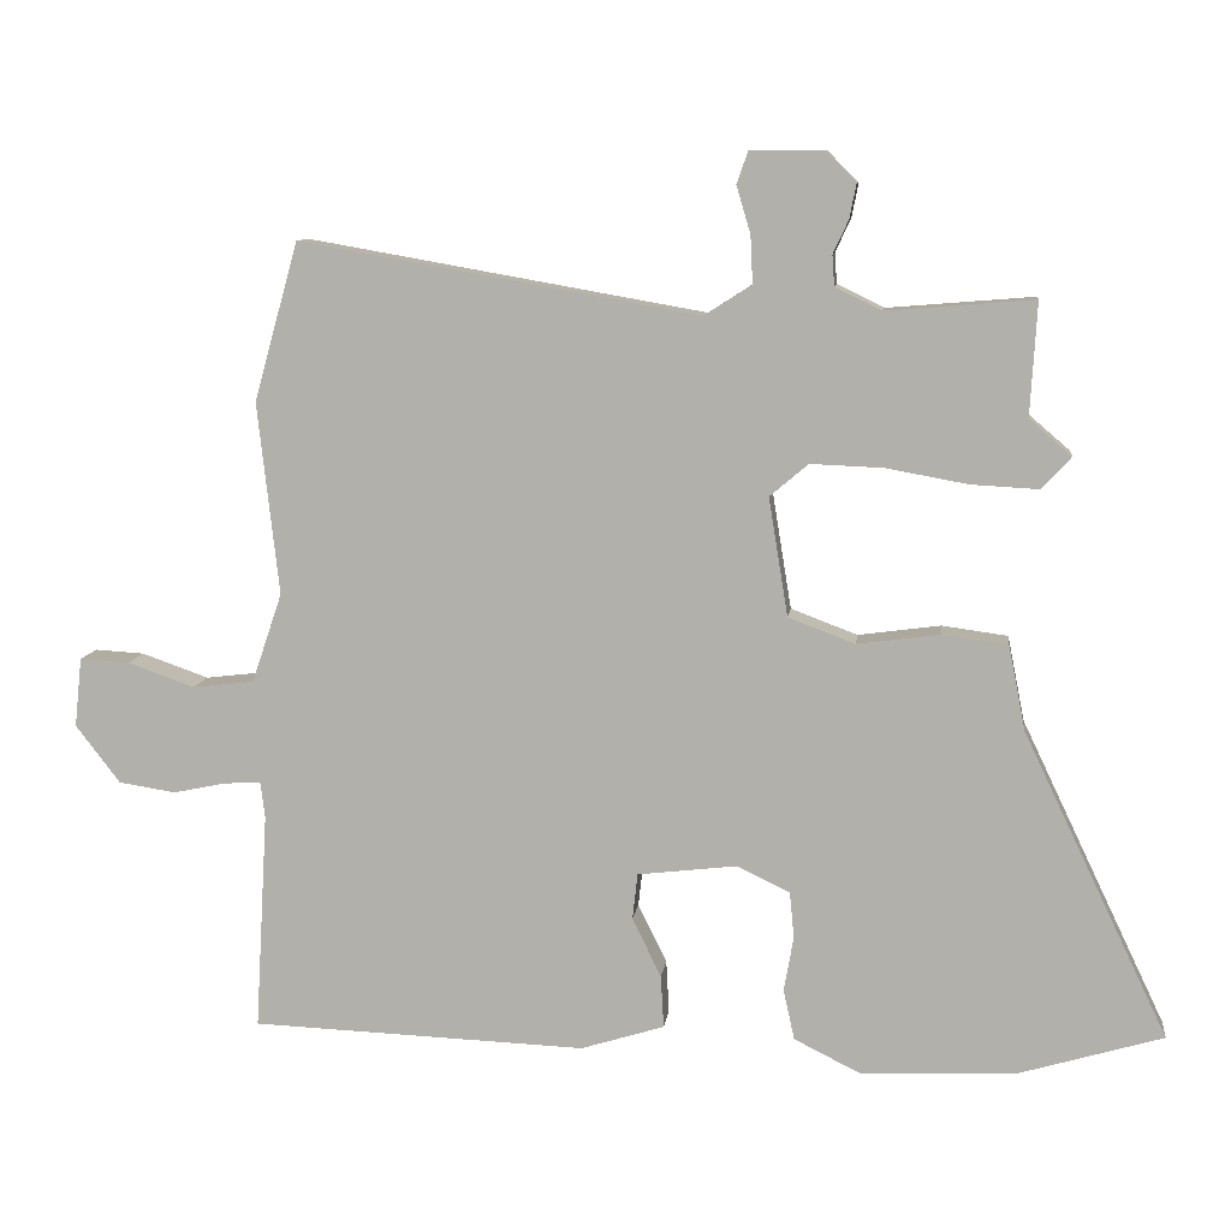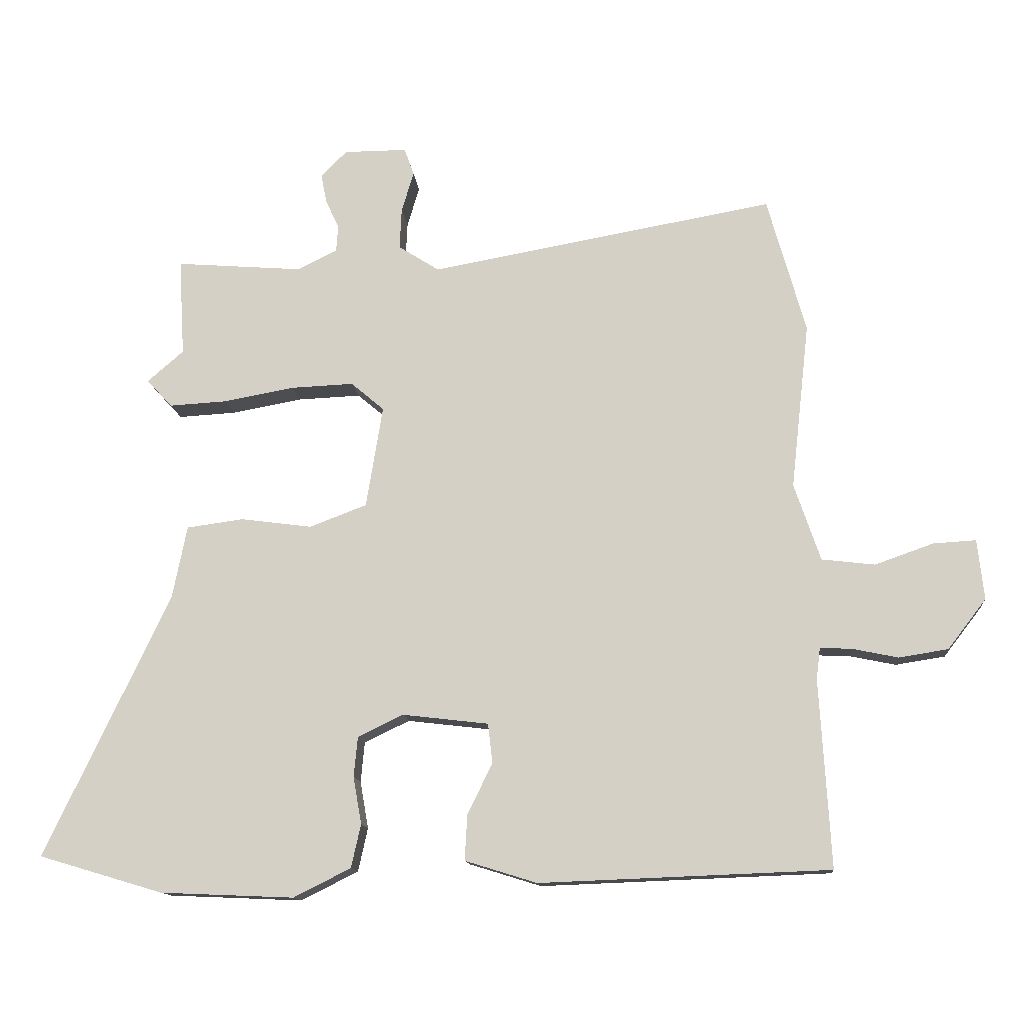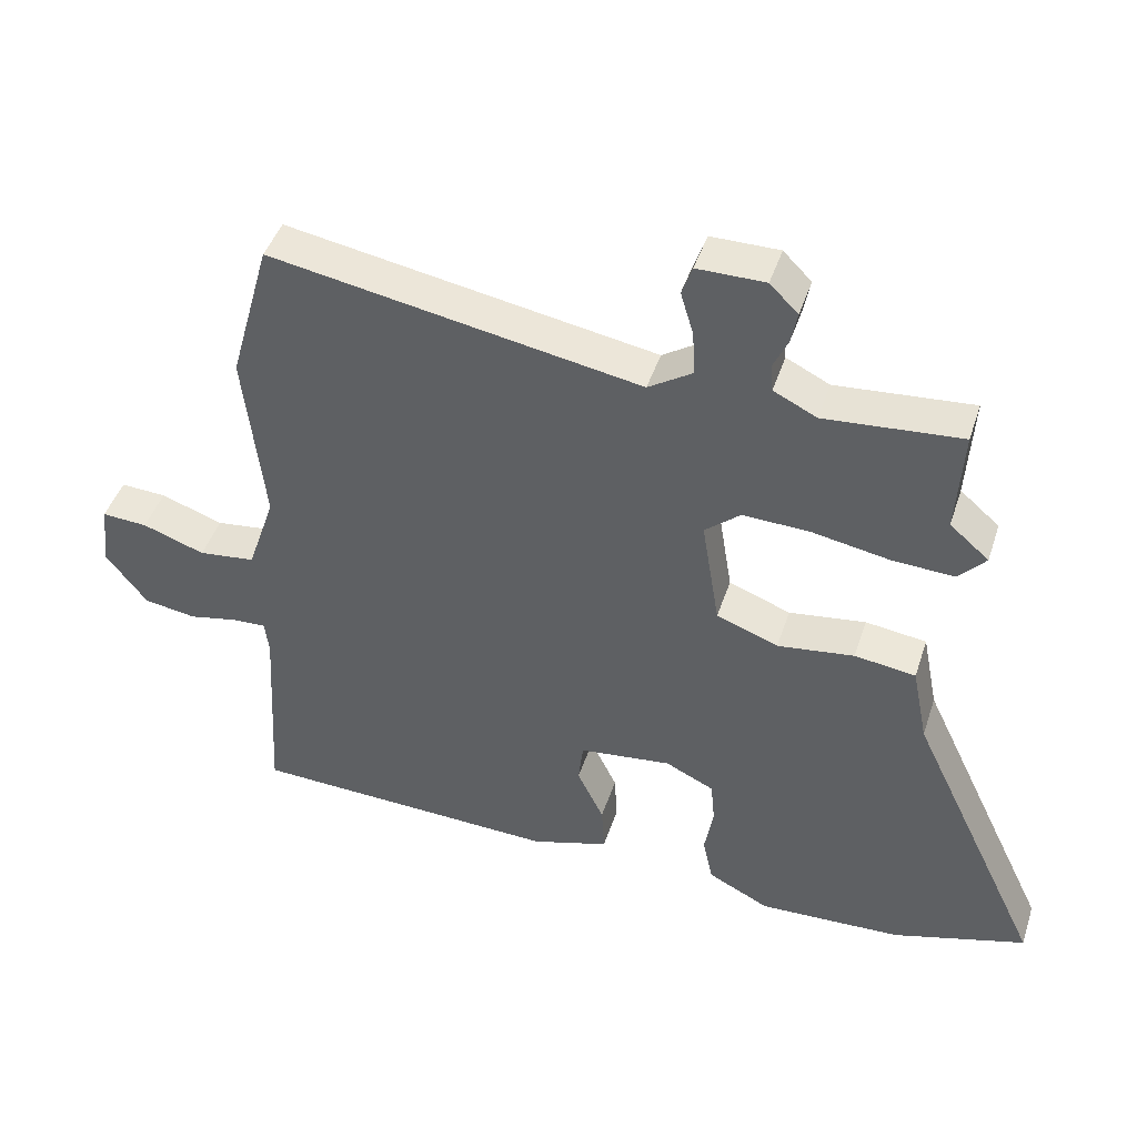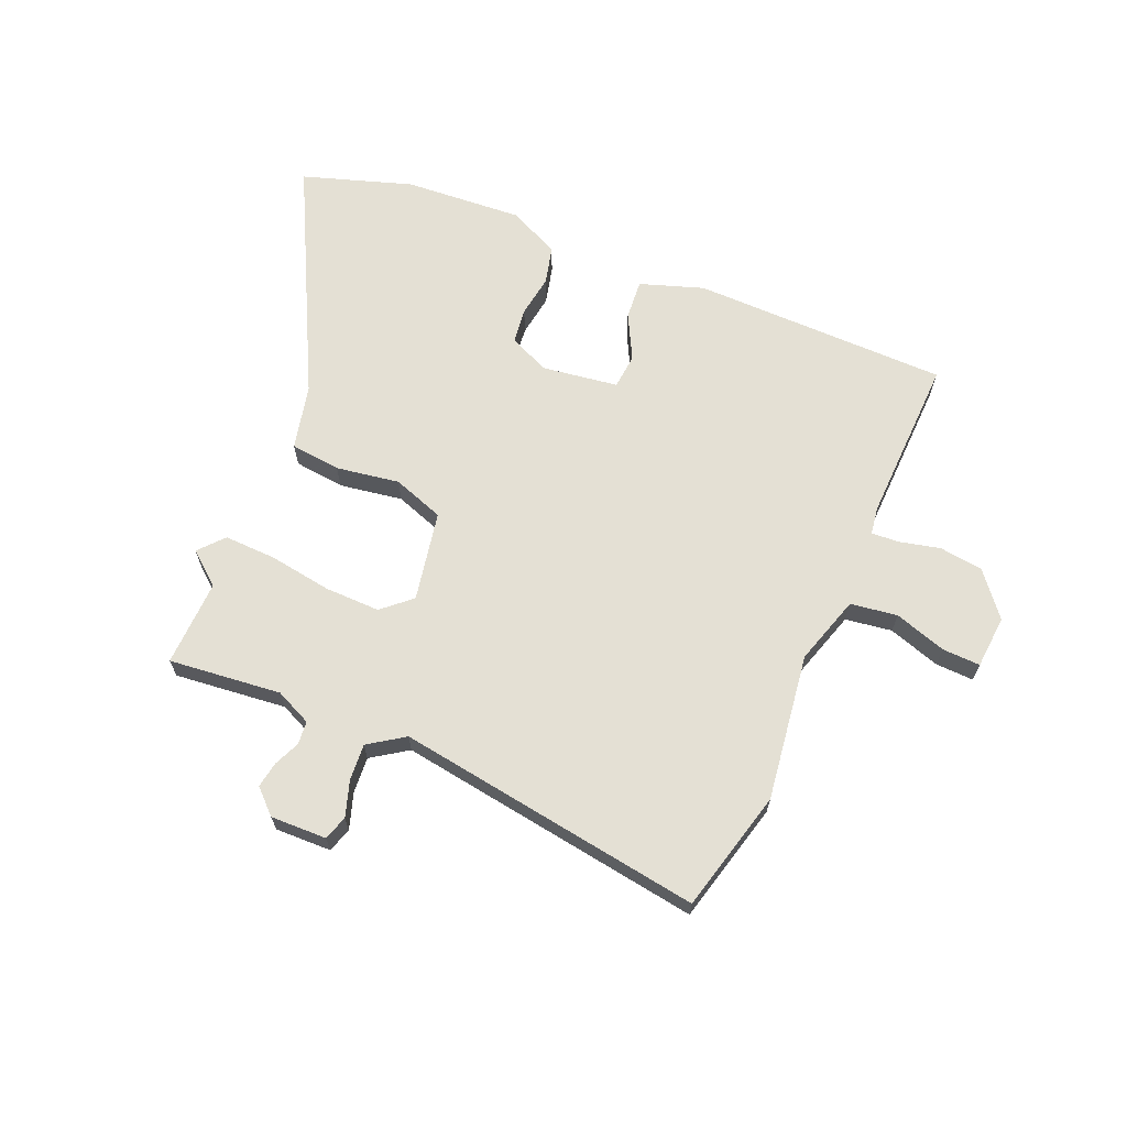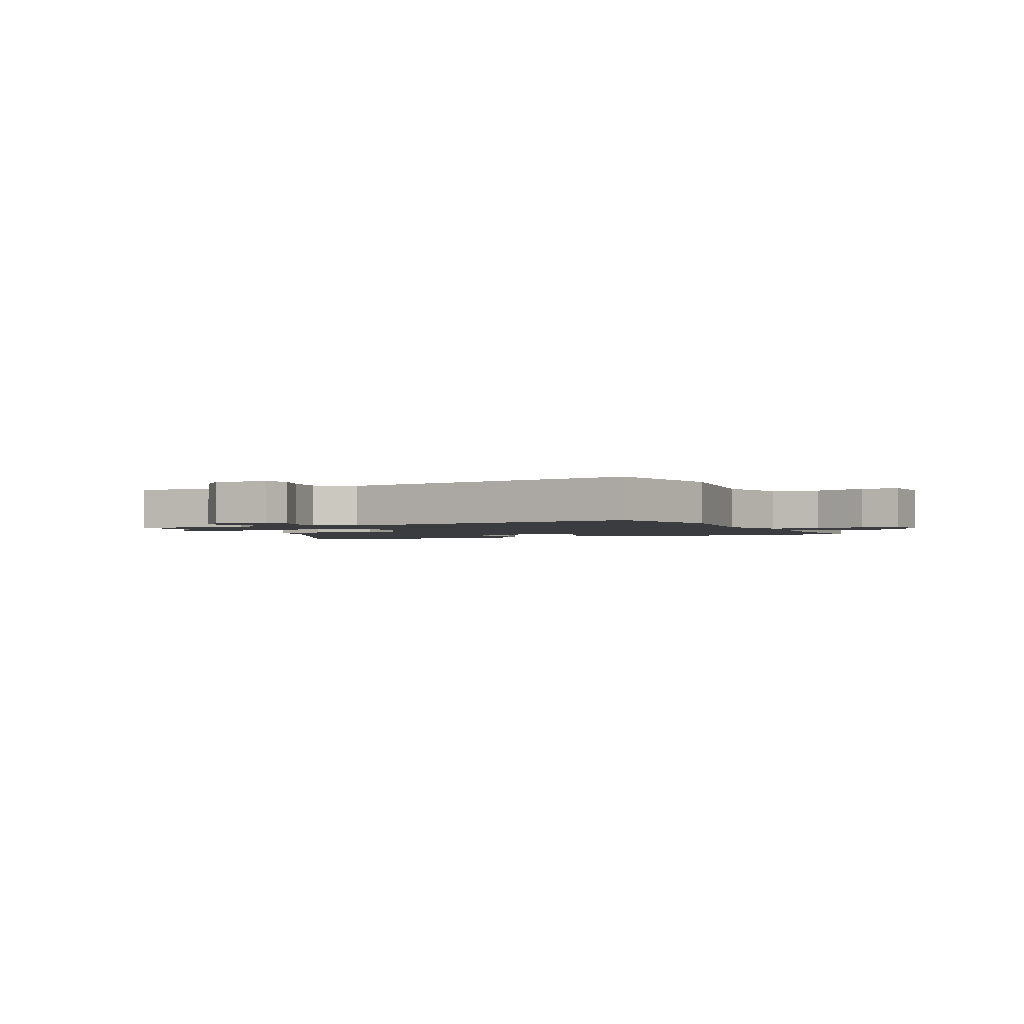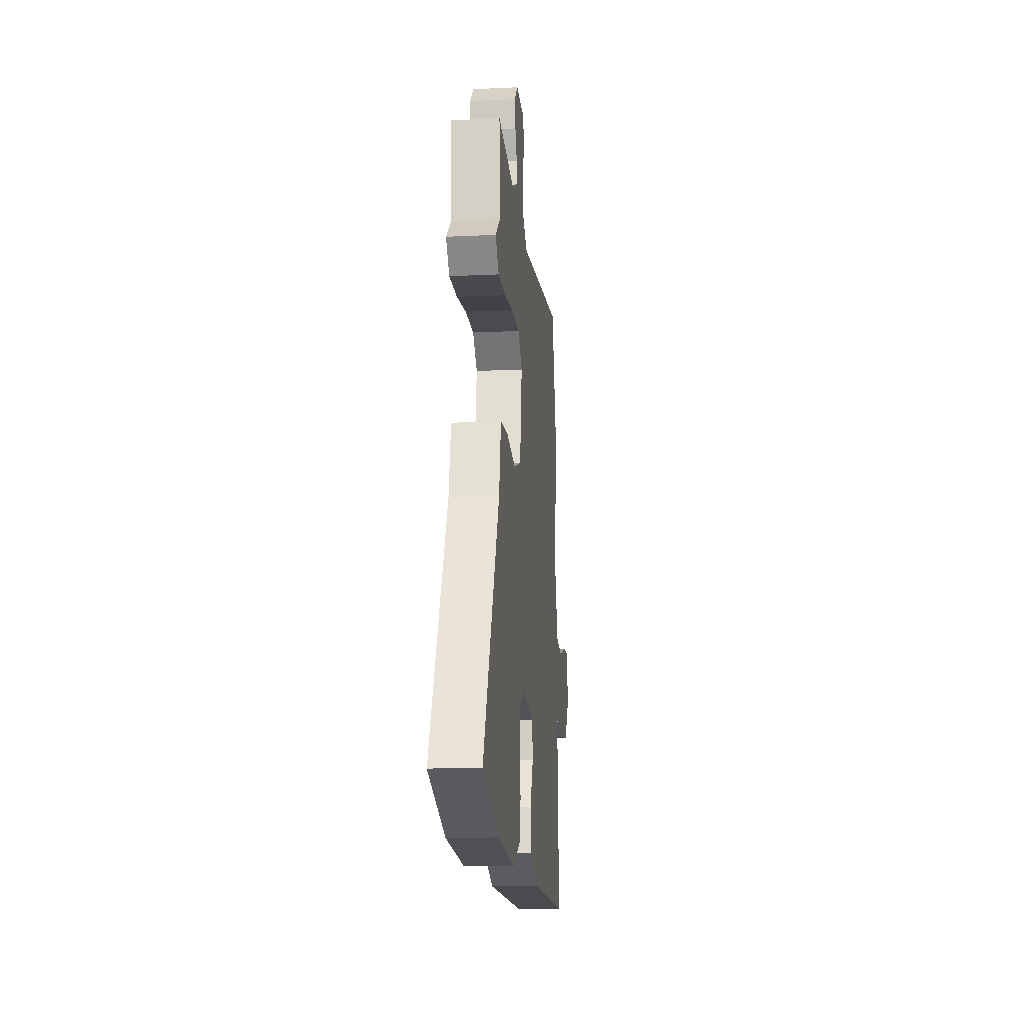
<metadata>
{"format":"obj","ext":"obj","renderer":"f3d","projection":"perspective","resolution":1024,"background":"white","views":[{"elev":9.6,"azim":-172.9,"up":"+Z"},{"elev":-13.1,"azim":5.4,"up":"+Z"},{"elev":44.4,"azim":-162.3,"up":"+Z"},{"elev":66.1,"azim":21.5,"up":"+Y"},{"elev":-2.0,"azim":24.1,"up":"+Y"},{"elev":-16.4,"azim":-84.5,"up":"+Z"}]}
</metadata>
<code>
v -0.493 0.07 0.383
v -0.502 0.07 0.536
v -0.303 0.07 0.52
v -0.24 0.07 0.551
v -0.237 0.07 0.592
v -0.258 0.07 0.637
v -0.267 0.07 0.683
v -0.226 0.07 0.724
v -0.127 0.07 0.724
v -0.112 0.07 0.681
v -0.131 0.07 0.617
v -0.134 0.07 0.553
v -0.07 0.07 0.512
v 0.47 0.07 0.607
v 0.53 0.07 0.393
v 0.501 0.07 0.133
v 0.542 0.07 0.012
v 0.625 0.07 0.002
v 0.716 0.07 0.034
v 0.783 0.07 0.038
v 0.793 0.07 -0.056
v 0.733 0.07 -0.134
v 0.656 0.07 -0.146
v 0.584 0.07 -0.131
v 0.535 0.07 -0.129
v 0.529 0.07 -0.178
v 0.546 0.07 -0.472
v 0.092 0.07 -0.489
v -0.021 0.07 -0.454
v -0.017 0.07 -0.383
v 0.022 0.07 -0.303
v 0.015 0.07 -0.241
v -0.12 0.07 -0.225
v -0.191 0.07 -0.259
v -0.197 0.07 -0.322
v -0.184 0.07 -0.396
v -0.199 0.07 -0.464
v -0.289 0.07 -0.509
v -0.499 0.07 -0.5
v -0.694 0.07 -0.442
v -0.498 0.07 -0.03
v -0.475 0.07 0.085
v -0.386 0.07 0.097
v -0.274 0.07 0.082
v -0.184 0.07 0.116
v -0.158 0.07 0.276
v -0.21 0.07 0.32
v -0.308 0.07 0.316
v -0.419 0.07 0.296
v -0.51 0.07 0.291
v -0.55 0.07 0.334
v -0.493 0 0.383
v -0.502 0 0.536
v -0.303 0 0.52
v -0.24 0 0.551
v -0.237 0 0.592
v -0.258 0 0.637
v -0.267 0 0.683
v -0.226 0 0.724
v -0.127 0 0.724
v -0.112 0 0.681
v -0.131 0 0.617
v -0.134 0 0.553
v -0.07 0 0.512
v 0.47 0 0.607
v 0.53 0 0.393
v 0.501 0 0.133
v 0.542 0 0.012
v 0.625 0 0.002
v 0.716 0 0.034
v 0.783 0 0.038
v 0.793 0 -0.056
v 0.733 0 -0.134
v 0.656 0 -0.146
v 0.584 0 -0.131
v 0.535 0 -0.129
v 0.529 0 -0.178
v 0.546 0 -0.472
v 0.092 0 -0.489
v -0.021 0 -0.454
v -0.017 0 -0.383
v 0.022 0 -0.303
v 0.015 0 -0.241
v -0.12 0 -0.225
v -0.191 0 -0.259
v -0.197 0 -0.322
v -0.184 0 -0.396
v -0.199 0 -0.464
v -0.289 0 -0.509
v -0.499 0 -0.5
v -0.694 0 -0.442
v -0.498 0 -0.03
v -0.475 0 0.085
v -0.386 0 0.097
v -0.274 0 0.082
v -0.184 0 0.116
v -0.158 0 0.276
v -0.21 0 0.32
v -0.308 0 0.316
v -0.419 0 0.296
v -0.51 0 0.291
v -0.55 0 0.334
f 50 51 1
f 49 50 1
f 48 49 1
f 1 2 3
f 48 1 3
f 47 48 3
f 46 47 3 4
f 41 42 43 44
f 40 41 44
f 39 40 44
f 38 39 44
f 37 38 44
f 36 37 44
f 35 36 44
f 34 35 44 45
f 33 34 45 46
f 29 30 31
f 28 29 31
f 27 28 31
f 26 27 31
f 25 26 31 32
f 22 23 24
f 21 22 24
f 20 21 24
f 19 20 24
f 18 19 24
f 17 18 24 25
f 32 33 46
f 25 32 46
f 17 25 46
f 16 17 46
f 9 10 11
f 8 9 11
f 7 8 11
f 6 7 11
f 5 6 11
f 5 11 12
f 4 5 12 13
f 15 16 46
f 14 15 46
f 13 14 46
f 4 13 46
f 52 102 101
f 52 101 100
f 52 100 99
f 54 53 52
f 54 52 99
f 54 99 98
f 55 54 98 97
f 95 94 93 92
f 95 92 91
f 95 91 90
f 95 90 89
f 95 89 88
f 95 88 87
f 95 87 86
f 96 95 86 85
f 97 96 85 84
f 82 81 80
f 82 80 79
f 82 79 78
f 82 78 77
f 83 82 77 76
f 75 74 73
f 75 73 72
f 75 72 71
f 75 71 70
f 75 70 69
f 76 75 69 68
f 97 84 83
f 97 83 76
f 97 76 68
f 97 68 67
f 62 61 60
f 62 60 59
f 62 59 58
f 62 58 57
f 62 57 56
f 63 62 56
f 64 63 56 55
f 97 67 66
f 97 66 65
f 97 65 64
f 97 64 55
f 1 52 53 2
f 2 53 54 3
f 3 54 55 4
f 4 55 56 5
f 5 56 57 6
f 6 57 58 7
f 7 58 59 8
f 8 59 60 9
f 9 60 61 10
f 10 61 62 11
f 11 62 63 12
f 12 63 64 13
f 13 64 65 14
f 14 65 66 15
f 15 66 67 16
f 16 67 68 17
f 17 68 69 18
f 18 69 70 19
f 19 70 71 20
f 20 71 72 21
f 21 72 73 22
f 22 73 74 23
f 23 74 75 24
f 24 75 76 25
f 25 76 77 26
f 26 77 78 27
f 27 78 79 28
f 28 79 80 29
f 29 80 81 30
f 30 81 82 31
f 31 82 83 32
f 32 83 84 33
f 33 84 85 34
f 34 85 86 35
f 35 86 87 36
f 36 87 88 37
f 37 88 89 38
f 38 89 90 39
f 39 90 91 40
f 40 91 92 41
f 41 92 93 42
f 42 93 94 43
f 43 94 95 44
f 44 95 96 45
f 45 96 97 46
f 46 97 98 47
f 47 98 99 48
f 48 99 100 49
f 49 100 101 50
f 50 101 102 51
f 51 102 52 1

</code>
